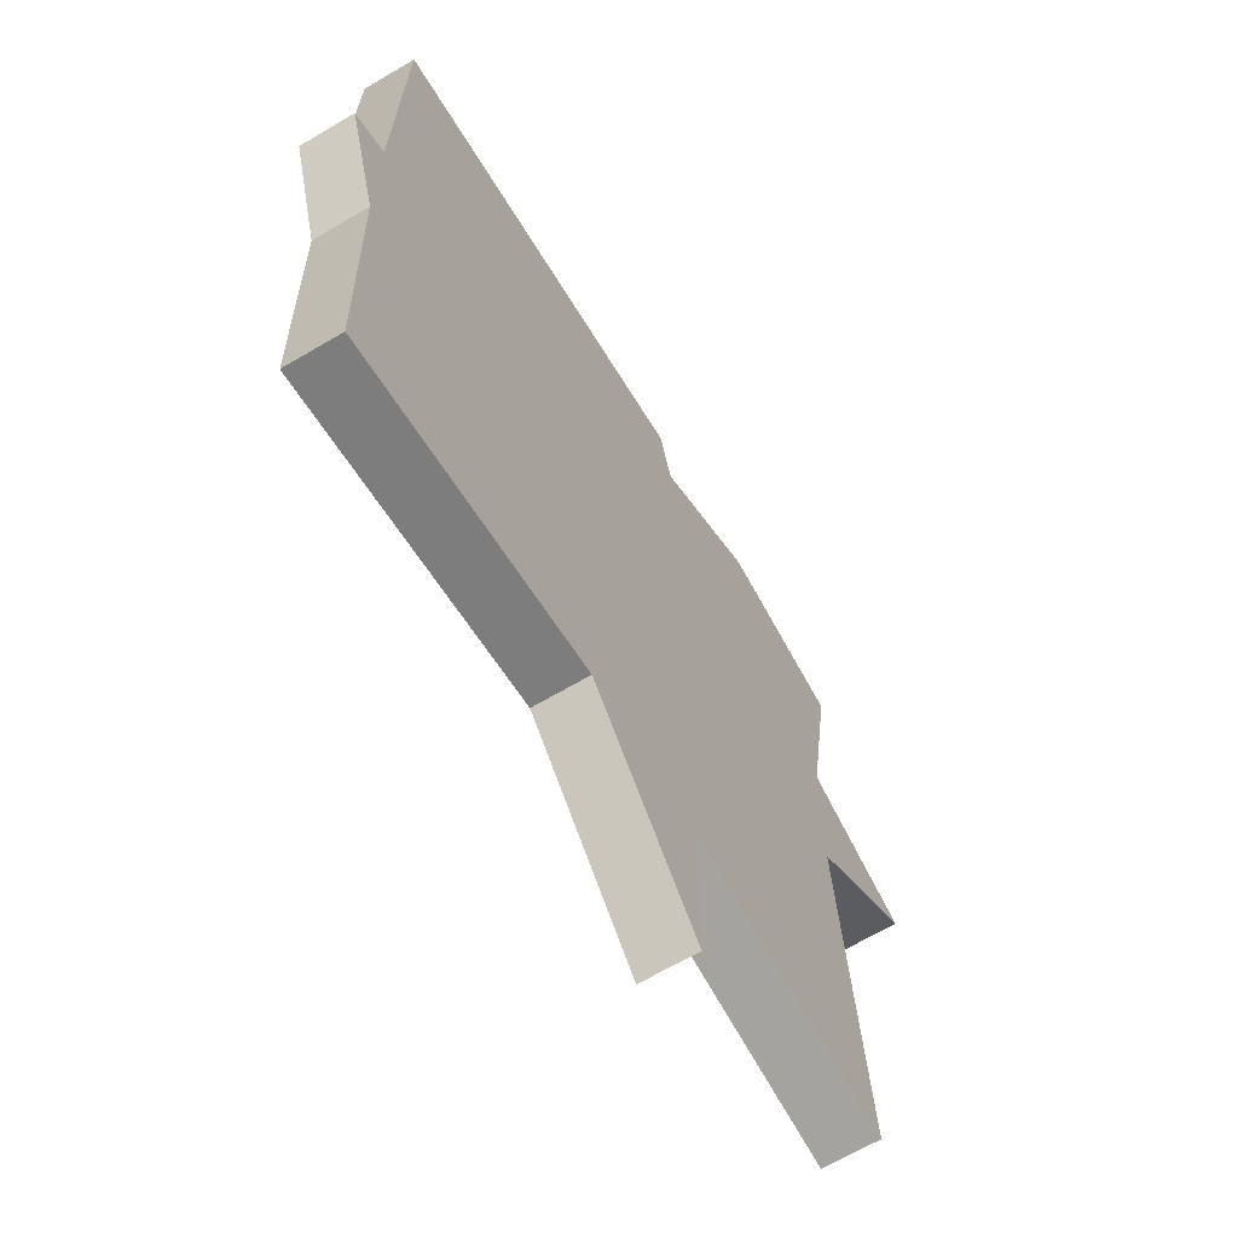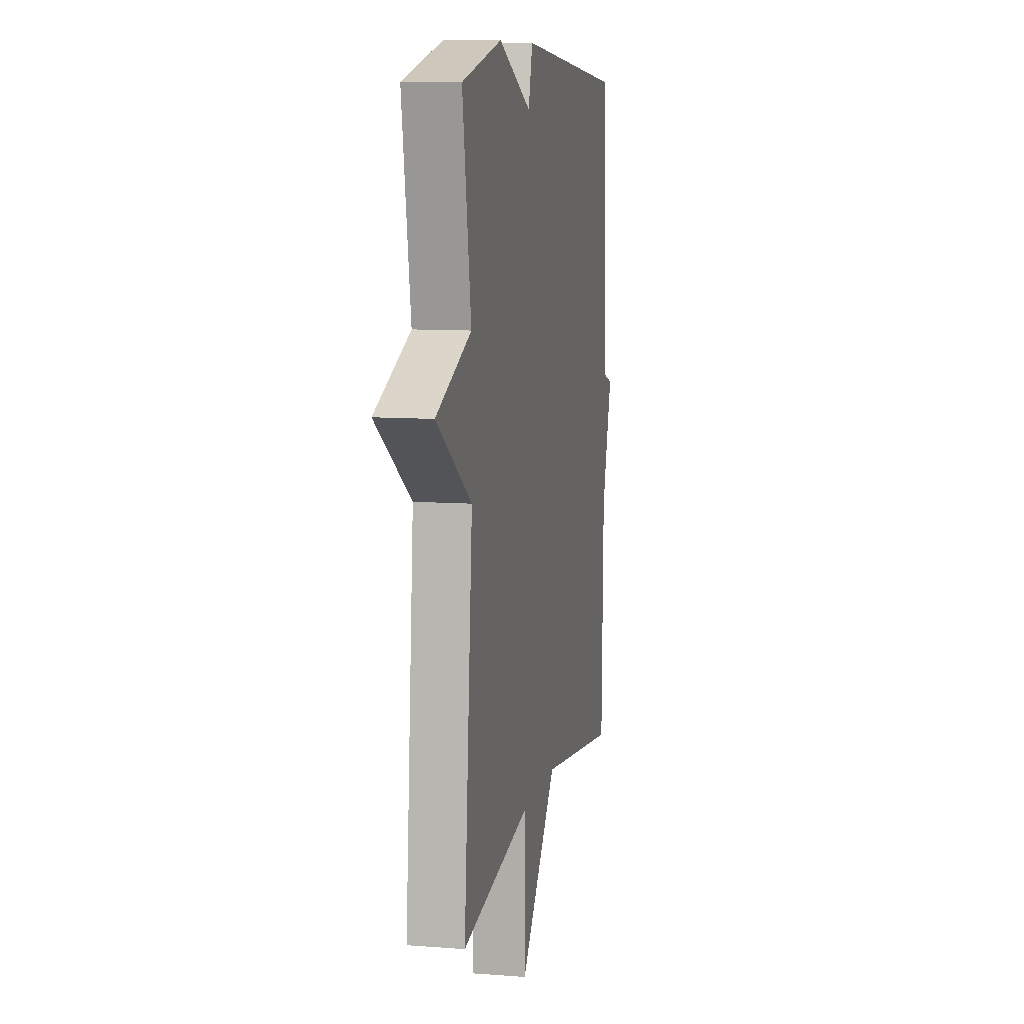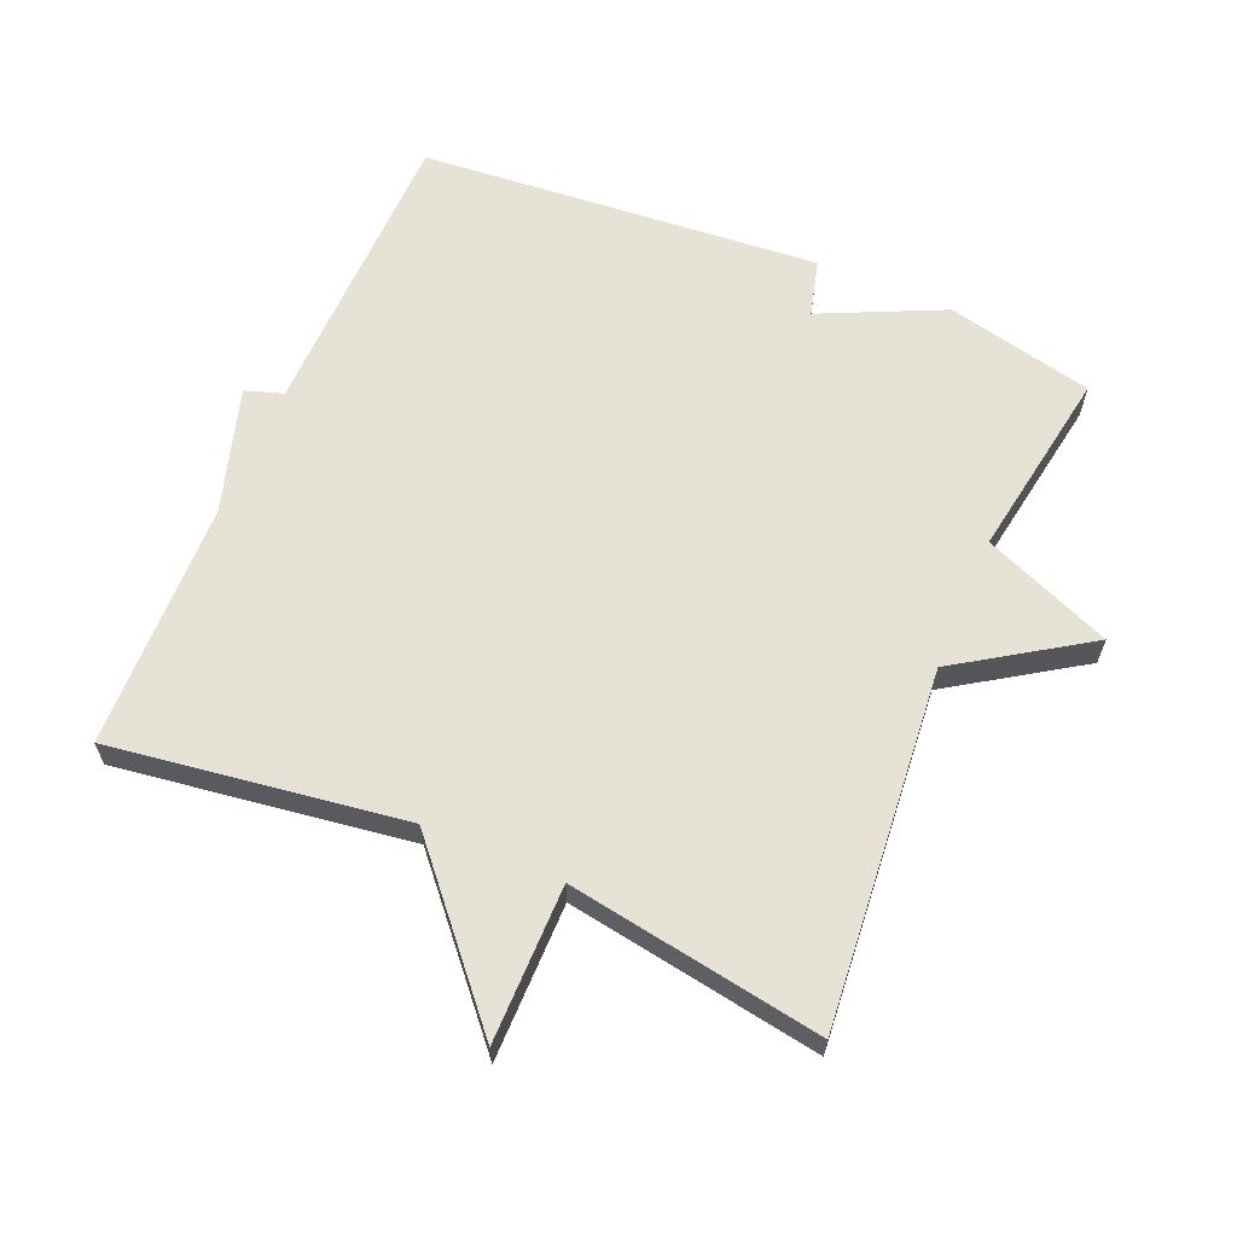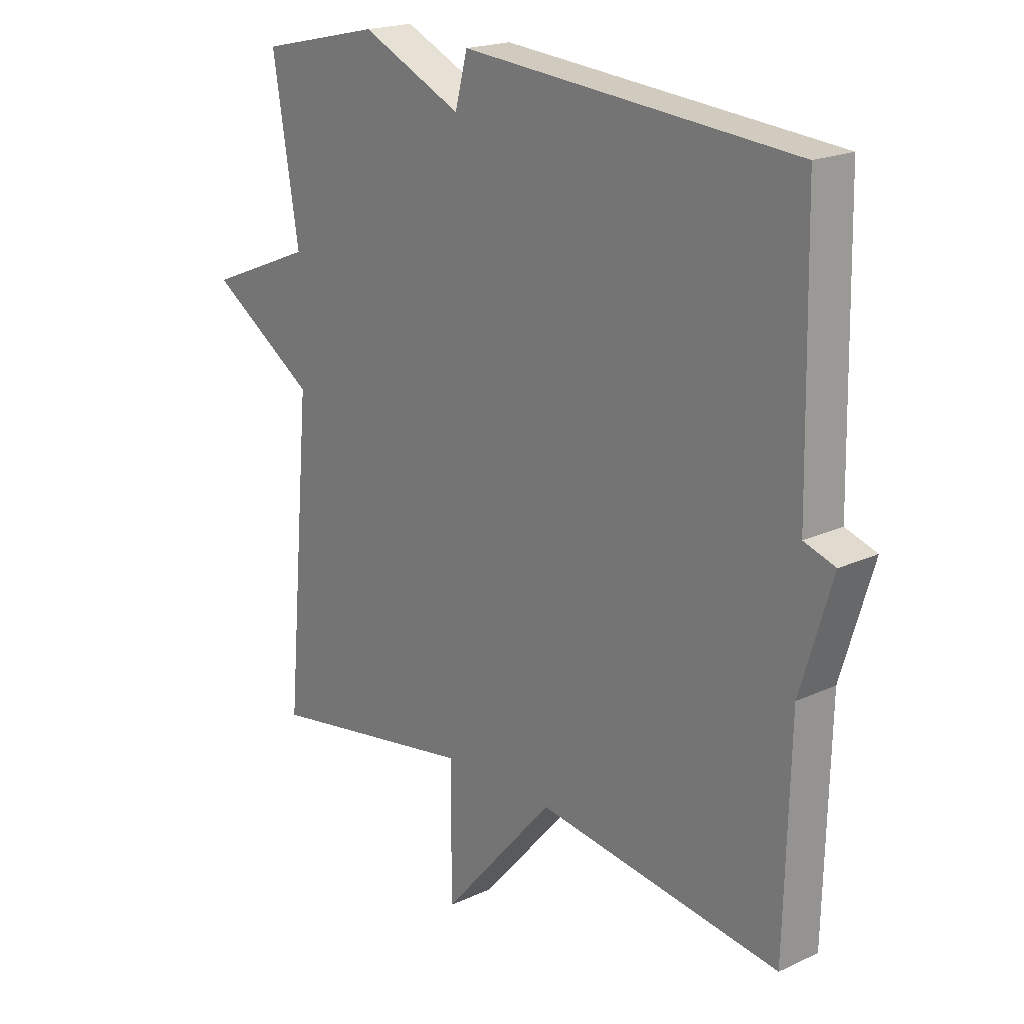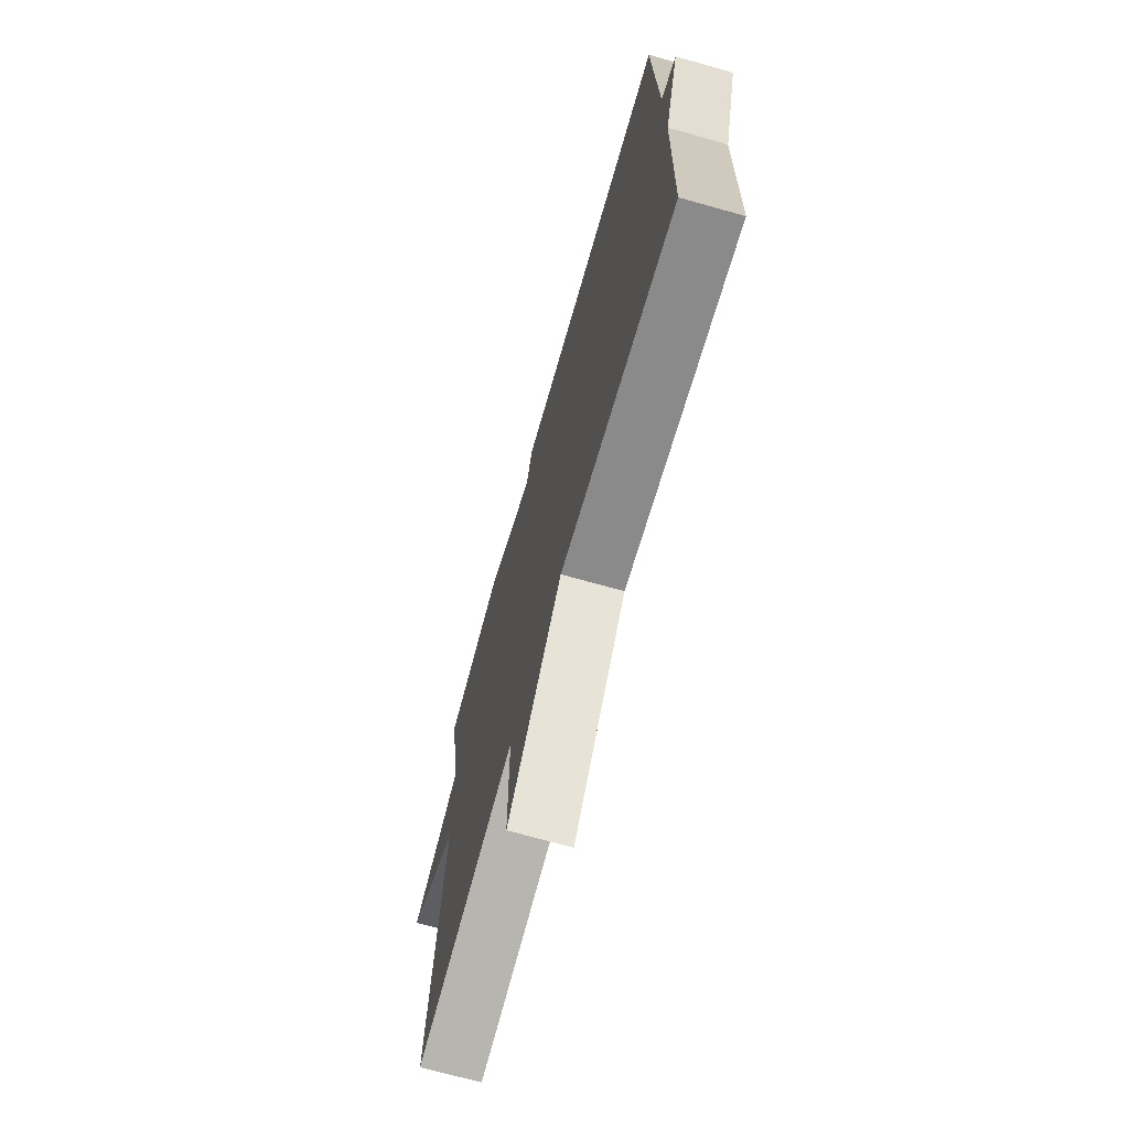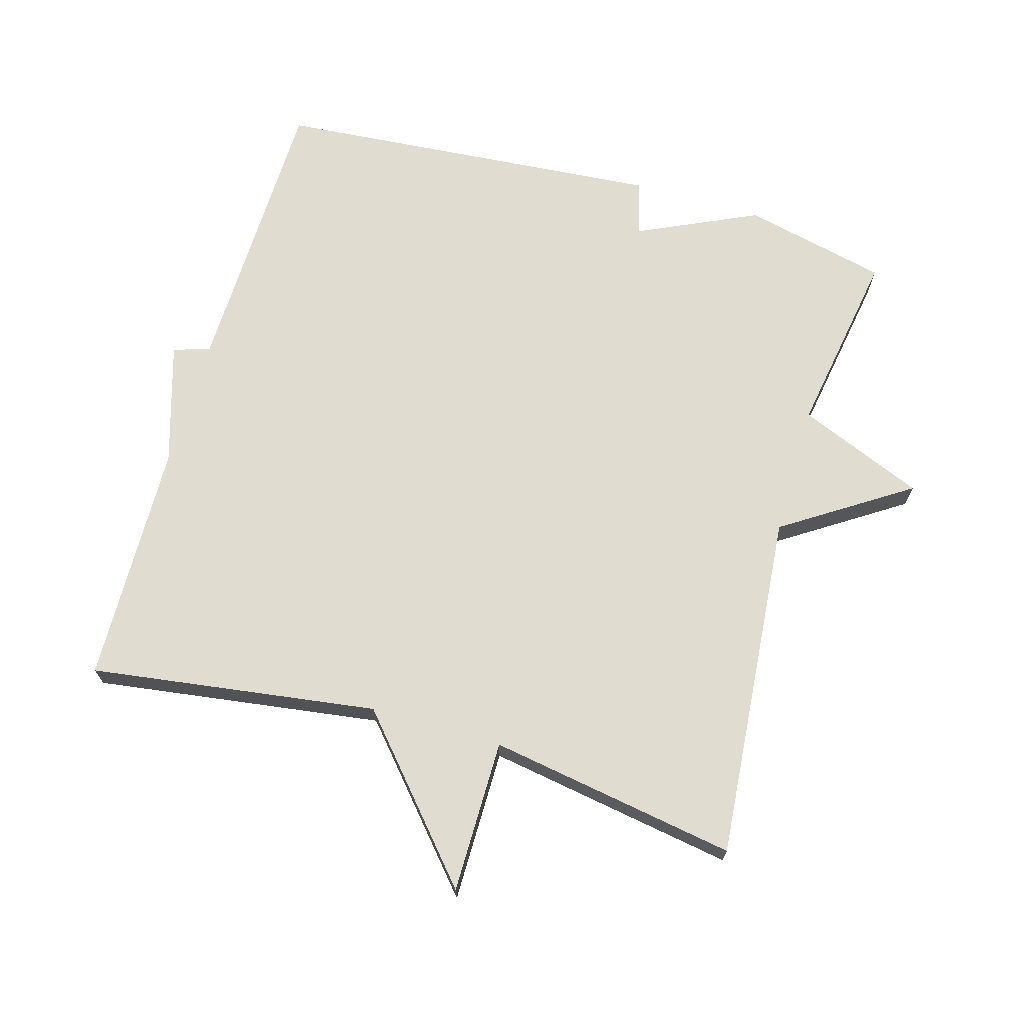
<metadata>
{"format":"obj","ext":"obj","renderer":"f3d","projection":"perspective","resolution":1024,"background":"white","views":[{"elev":-65.7,"azim":120.7,"up":"+Z"},{"elev":9.7,"azim":-78.8,"up":"+Z"},{"elev":63.3,"azim":-157.0,"up":"+Y"},{"elev":19.7,"azim":49.3,"up":"+Z"},{"elev":-71.6,"azim":74.3,"up":"+Z"},{"elev":69.5,"azim":-163.8,"up":"+Y"}]}
</metadata>
<code>
v 0.5 0.07 0.5
v 0.509 0.07 0.063
v 0.564 0.07 0.045
v 0.509 0.07 -0.137
v 0.5 0.07 -0.5
v 0.071 0.07 -0.439
v -0.129 0.07 -0.668
v -0.129 0.07 -0.439
v -0.5 0.07 -0.5
v -0.454 0.07 0.021
v -0.642 0.07 0.144
v -0.454 0.07 0.221
v -0.5 0.07 0.5
v -0.285 0.07 0.549
v -0.107 0.07 0.466
v -0.085 0.07 0.549
v 0.5 0 0.5
v 0.509 0 0.063
v 0.564 0 0.045
v 0.509 0 -0.137
v 0.5 0 -0.5
v 0.071 0 -0.439
v -0.129 0 -0.668
v -0.129 0 -0.439
v -0.5 0 -0.5
v -0.454 0 0.021
v -0.642 0 0.144
v -0.454 0 0.221
v -0.5 0 0.5
v -0.285 0 0.549
v -0.107 0 0.466
v -0.085 0 0.549
f 15 16 1 2
f 14 15 2
f 13 14 2
f 12 13 2
f 2 3 4
f 12 2 4
f 11 12 4
f 10 11 4
f 8 9 10 4
f 6 7 8
f 6 8 4
f 4 5 6
f 18 17 32 31
f 18 31 30
f 18 30 29
f 18 29 28
f 20 19 18
f 20 18 28
f 20 28 27
f 20 27 26
f 20 26 25 24
f 24 23 22
f 20 24 22
f 22 21 20
f 1 17 18 2
f 2 18 19 3
f 3 19 20 4
f 4 20 21 5
f 5 21 22 6
f 6 22 23 7
f 7 23 24 8
f 8 24 25 9
f 9 25 26 10
f 10 26 27 11
f 11 27 28 12
f 12 28 29 13
f 13 29 30 14
f 14 30 31 15
f 15 31 32 16
f 16 32 17 1

</code>
